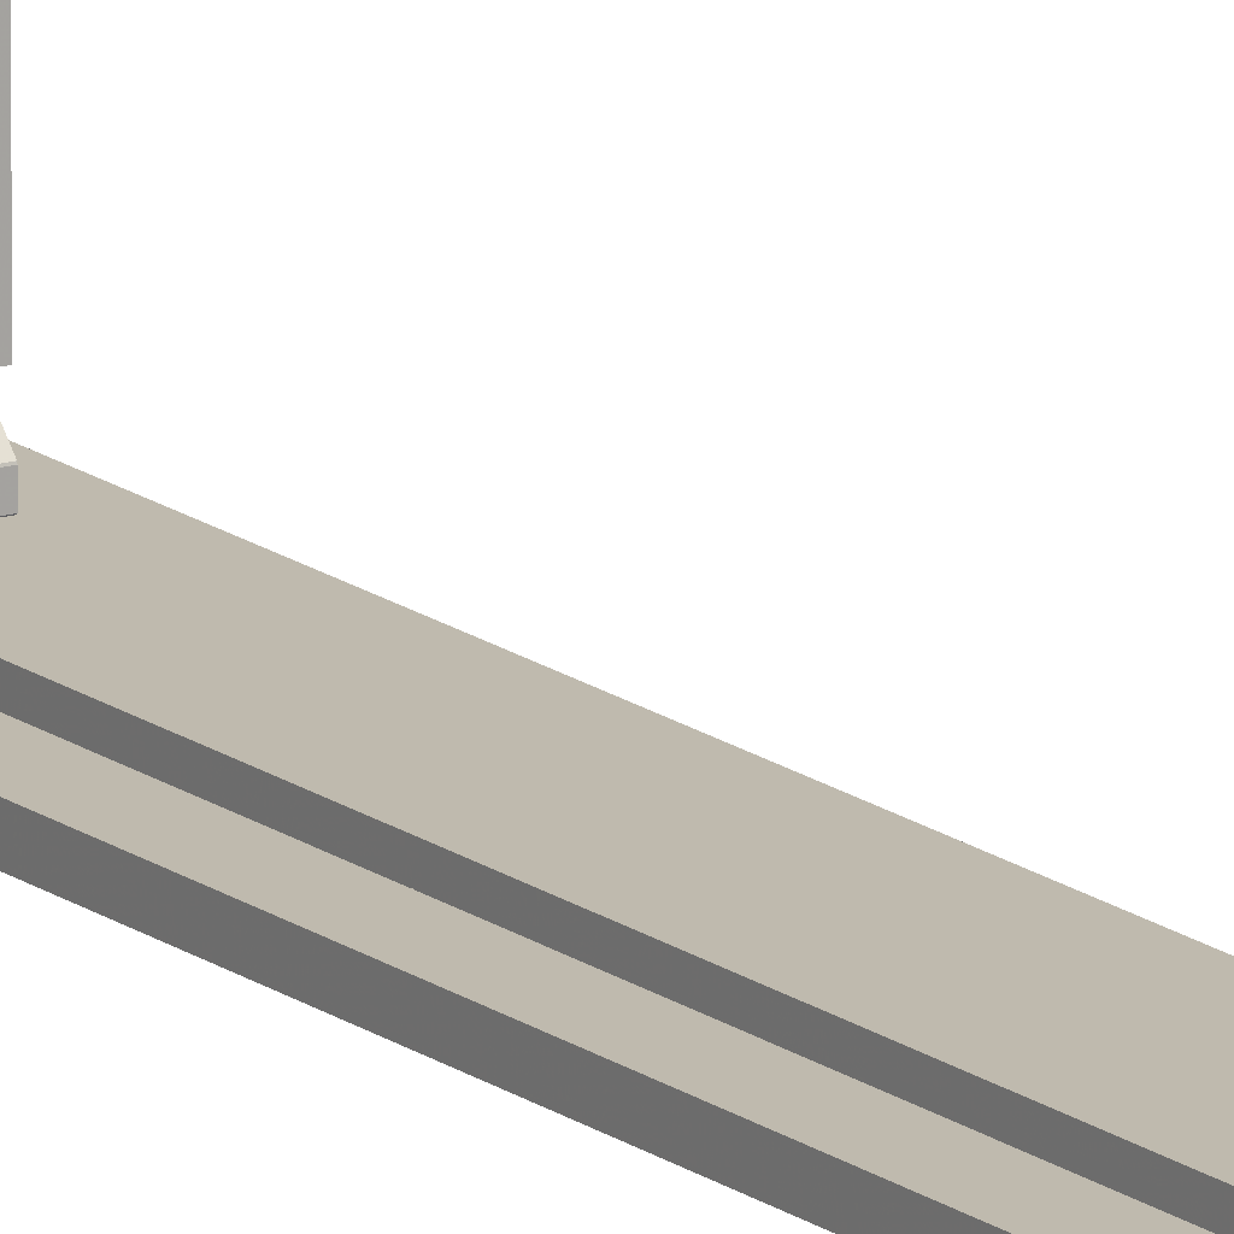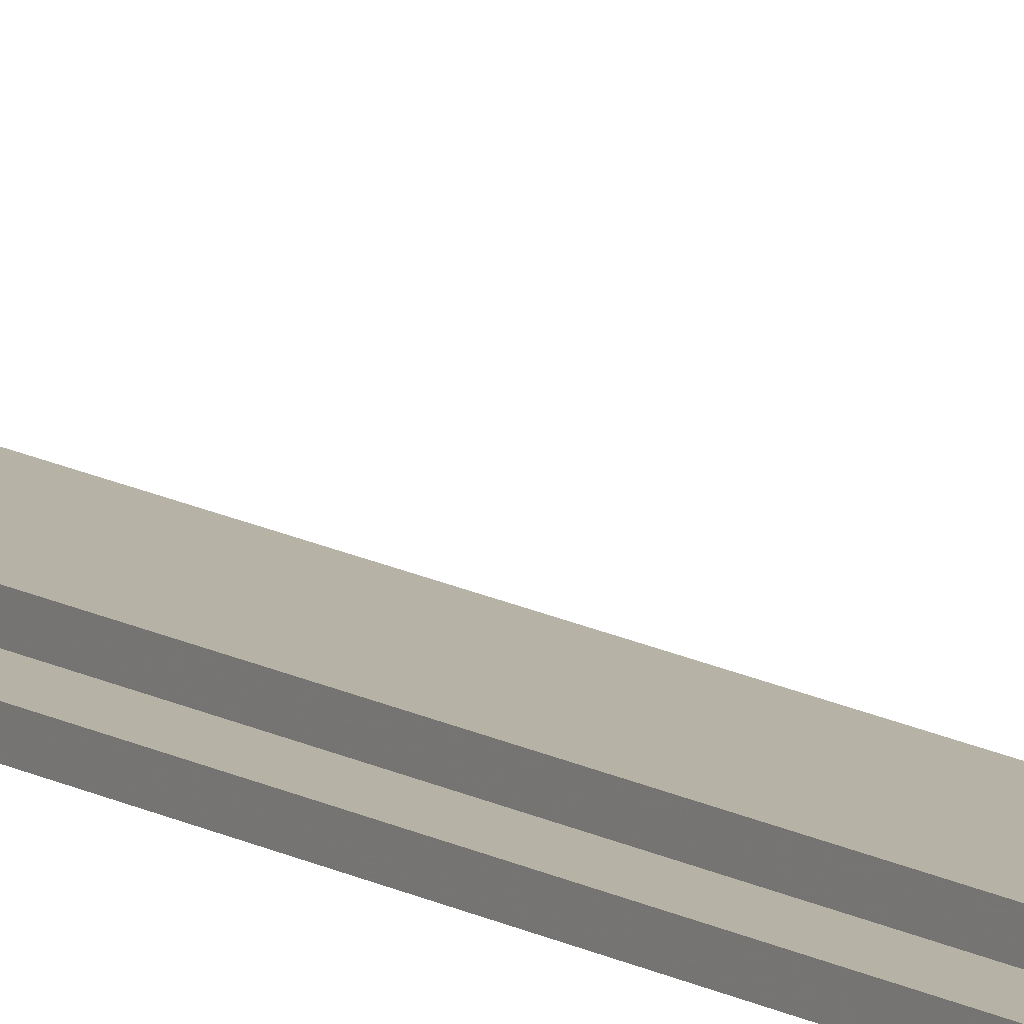
<metadata>
{"format":"obj","ext":"obj","renderer":"f3d","projection":"perspective","resolution":1024,"background":"white","views":[{"elev":15.6,"azim":147.3,"up":"+Z"},{"elev":12.2,"azim":-34.8,"up":"+Z"}]}
</metadata>
<code>
v -1.877 -0.1087 0.001598
v -1.878 -0.1083 -0.001598
v -1.85 -0.1083 -0.002
v -1.85 -0.1087 0.001598
v -1.877 -0.07907 0.002
v -1.85 -0.07907 0.001598
v -1.85 -0.07907 -0.002
v -1.878 -0.07907 -0.001598
v -1.856 -0.08267 -0.002402
v -1.872 -0.08307 -0.002
v -1.871 -0.07867 -0.001598
v -1.855 -0.07907 -0.002
v -1.872 -0.08227 -0.04
v -1.871 -0.07867 -0.04
v -1.856 -0.08267 -0.04
v -1.856 -0.07907 -0.04
v -1.868 -0.08267 -0.006
v -1.868 -0.08267 -0.04
v -1.86 -0.08267 -0.04
v -1.86 -0.08267 -0.006
v -1.868 -0.07967 -0.006
v -1.868 -0.07967 -0.04
v -1.86 -0.07967 -0.04
v -1.86 -0.07967 -0.006
v -1.877 -0.1083 0.002
v -1.878 -0.1083 0.001598
v -1.877 -0.1083 -0.002
v -1.877 -0.1087 -0.001598
v -1.85 -0.1083 -0.001598
v -1.85 -0.1087 -0.001598
v -1.85 -0.1083 0.001598
v -1.85 -0.1083 0.002
v -1.877 -0.07867 0.001598
v -1.878 -0.07907 0.001598
v -1.85 -0.07867 0.001598
v -1.85 -0.07907 0.002
v -1.85 -0.07867 -0.001598
v -1.85 -0.07907 -0.001598
v -1.877 -0.07867 -0.001598
v -1.877 -0.07907 -0.002
v -1.856 -0.08227 -0.002402
v -1.855 -0.08307 -0.002
v -1.872 -0.08227 -0.002402
v -1.871 -0.08267 -0.002402
v -1.872 -0.07907 -0.002402
v -1.872 -0.07907 -0.002
v -1.856 -0.07907 -0.002402
v -1.856 -0.07867 -0.001598
v -1.871 -0.08267 -0.04
v -1.872 -0.07907 -0.04
v -1.856 -0.08227 -0.04
v -1.856 -0.07867 -0.04
v -1.856 -0.08003 -0.04464
v -1.856 -0.07637 -0.04858
v -1.856 -0.07637 -0.0533
v -1.856 -0.08697 -0.0533
v -1.856 -0.08697 -0.04858
v -1.856 -0.08297 -0.0445
v -1.871 -0.08025 -0.0447
v -1.871 -0.07617 -0.0487
v -1.871 -0.07637 -0.0535
v -1.871 -0.08717 -0.0533
v -1.871 -0.08703 -0.04836
v -1.871 -0.08309 -0.0447
v -1.868 -0.08037 -0.0445
v -1.86 -0.08003 -0.04464
v -1.86 -0.08297 -0.0445
v -1.868 -0.08331 -0.04464
v -1.86 -0.08017 -0.0097
v -1.868 -0.08037 -0.0097
v -1.867 -0.08317 -0.0097
v -1.86 -0.08297 -0.0097
v -1.856 -0.08037 -0.0445
v -1.856 -0.08025 -0.0447
v -1.856 -0.07617 -0.0487
v -1.856 -0.07631 -0.04836
v -1.856 -0.07637 -0.0535
v -1.856 -0.07617 -0.0533
v -1.856 -0.08717 -0.0533
v -1.856 -0.08697 -0.0535
v -1.856 -0.08703 -0.04836
v -1.856 -0.08717 -0.0487
v -1.856 -0.08331 -0.04464
v -1.856 -0.08309 -0.0447
v -1.871 -0.08037 -0.0445
v -1.871 -0.08003 -0.04464
v -1.871 -0.07637 -0.04858
v -1.871 -0.07631 -0.04836
v -1.871 -0.07637 -0.0533
v -1.871 -0.07617 -0.0533
v -1.871 -0.08697 -0.0533
v -1.871 -0.08697 -0.0535
v -1.871 -0.08697 -0.04858
v -1.871 -0.08717 -0.0487
v -1.871 -0.08331 -0.04464
v -1.871 -0.08297 -0.0445
v -1.868 -0.08037 -0.0443
v -1.867 -0.08017 -0.0443
v -1.868 -0.08003 -0.04464
v -1.86 -0.08017 -0.0443
v -1.86 -0.08037 -0.0443
v -1.86 -0.08037 -0.0445
v -1.86 -0.08297 -0.0443
v -1.86 -0.08317 -0.0443
v -1.86 -0.08331 -0.04464
v -1.867 -0.08317 -0.0443
v -1.868 -0.08297 -0.0443
v -1.868 -0.08297 -0.0445
v -1.86 -0.08037 -0.0095
v -1.86 -0.08037 -0.0097
v -1.867 -0.08037 -0.0095
v -1.867 -0.08017 -0.0097
v -1.867 -0.08297 -0.0095
v -1.868 -0.08297 -0.0097
v -1.86 -0.08297 -0.0095
v -1.86 -0.08317 -0.0097
v -1.877 -1.03 0.001598
v -1.878 -1.03 -0.001598
v -1.85 -1.03 -0.002
v -1.85 -1.03 0.001598
v -1.877 -1 0.002
v -1.85 -1 0.001598
v -1.85 -1 -0.002
v -1.878 -1 -0.001598
v -1.856 -1.004 -0.002402
v -1.872 -1.004 -0.002
v -1.871 -1 -0.001598
v -1.855 -1 -0.002
v -1.872 -1.004 -0.04
v -1.871 -1 -0.04
v -1.856 -1.004 -0.04
v -1.856 -1 -0.04
v -1.868 -1.004 -0.006
v -1.868 -1.004 -0.04
v -1.86 -1.004 -0.04
v -1.86 -1.004 -0.006
v -1.868 -1.001 -0.006
v -1.868 -1.001 -0.04
v -1.86 -1.001 -0.04
v -1.86 -1.001 -0.006
v -1.877 -1.03 0.002
v -1.878 -1.03 0.001598
v -1.877 -1.03 -0.002
v -1.877 -1.03 -0.001598
v -1.85 -1.03 -0.001598
v -1.85 -1.03 -0.001598
v -1.85 -1.03 0.001598
v -1.85 -1.03 0.002
v -1.877 -1 0.001598
v -1.878 -1 0.001598
v -1.85 -1 0.001598
v -1.85 -1 0.002
v -1.85 -1 -0.001598
v -1.85 -1 -0.001598
v -1.877 -1 -0.001598
v -1.877 -1 -0.002
v -1.856 -1.004 -0.002402
v -1.855 -1.004 -0.002
v -1.872 -1.004 -0.002402
v -1.871 -1.004 -0.002402
v -1.872 -1 -0.002402
v -1.872 -1 -0.002
v -1.856 -1 -0.002402
v -1.856 -1 -0.001598
v -1.871 -1.004 -0.04
v -1.872 -1 -0.04
v -1.856 -1.004 -0.04
v -1.856 -1 -0.04
v -1.856 -1.001 -0.04464
v -1.856 -0.9977 -0.04858
v -1.856 -0.9977 -0.0533
v -1.856 -1.008 -0.0533
v -1.856 -1.008 -0.04858
v -1.856 -1.004 -0.0445
v -1.871 -1.002 -0.0447
v -1.871 -0.9975 -0.0487
v -1.871 -0.9977 -0.0535
v -1.871 -1.008 -0.0533
v -1.871 -1.008 -0.04836
v -1.871 -1.004 -0.0447
v -1.868 -1.002 -0.0445
v -1.86 -1.001 -0.04464
v -1.86 -1.004 -0.0445
v -1.868 -1.005 -0.04464
v -1.86 -1.001 -0.0097
v -1.868 -1.002 -0.0097
v -1.867 -1.004 -0.0097
v -1.86 -1.004 -0.0097
v -1.856 -1.002 -0.0445
v -1.856 -1.002 -0.0447
v -1.856 -0.9975 -0.0487
v -1.856 -0.9976 -0.04836
v -1.856 -0.9977 -0.0535
v -1.856 -0.9975 -0.0533
v -1.856 -1.008 -0.0533
v -1.856 -1.008 -0.0535
v -1.856 -1.008 -0.04836
v -1.856 -1.008 -0.0487
v -1.856 -1.005 -0.04464
v -1.856 -1.004 -0.0447
v -1.871 -1.002 -0.0445
v -1.871 -1.001 -0.04464
v -1.871 -0.9977 -0.04858
v -1.871 -0.9976 -0.04836
v -1.871 -0.9977 -0.0533
v -1.871 -0.9975 -0.0533
v -1.871 -1.008 -0.0533
v -1.871 -1.008 -0.0535
v -1.871 -1.008 -0.04858
v -1.871 -1.008 -0.0487
v -1.871 -1.005 -0.04464
v -1.871 -1.004 -0.0445
v -1.868 -1.002 -0.0443
v -1.867 -1.001 -0.0443
v -1.868 -1.001 -0.04464
v -1.86 -1.001 -0.0443
v -1.86 -1.002 -0.0443
v -1.86 -1.002 -0.0445
v -1.86 -1.004 -0.0443
v -1.86 -1.004 -0.0443
v -1.86 -1.005 -0.04464
v -1.867 -1.004 -0.0443
v -1.868 -1.004 -0.0443
v -1.868 -1.004 -0.0445
v -1.86 -1.002 -0.0095
v -1.86 -1.002 -0.0097
v -1.867 -1.002 -0.0095
v -1.867 -1.001 -0.0097
v -1.867 -1.004 -0.0095
v -1.868 -1.004 -0.0097
v -1.86 -1.004 -0.0095
v -1.86 -1.004 -0.0097
v -1.877 -1.947 0.001598
v -1.878 -1.946 -0.001598
v -1.85 -1.946 -0.002
v -1.85 -1.947 0.001598
v -1.877 -1.917 0.002
v -1.85 -1.917 0.001598
v -1.85 -1.917 -0.002
v -1.878 -1.917 -0.001598
v -1.856 -1.921 -0.002402
v -1.872 -1.921 -0.002
v -1.871 -1.917 -0.001598
v -1.855 -1.917 -0.002
v -1.872 -1.92 -0.04
v -1.871 -1.917 -0.04
v -1.856 -1.921 -0.04
v -1.856 -1.917 -0.04
v -1.868 -1.921 -0.006
v -1.868 -1.921 -0.04
v -1.86 -1.921 -0.04
v -1.86 -1.921 -0.006
v -1.868 -1.918 -0.006
v -1.868 -1.918 -0.04
v -1.86 -1.918 -0.04
v -1.86 -1.918 -0.006
v -1.877 -1.946 0.002
v -1.878 -1.946 0.001598
v -1.877 -1.946 -0.002
v -1.877 -1.947 -0.001598
v -1.85 -1.946 -0.001598
v -1.85 -1.947 -0.001598
v -1.85 -1.946 0.001598
v -1.85 -1.946 0.002
v -1.877 -1.917 0.001598
v -1.878 -1.917 0.001598
v -1.85 -1.917 0.001598
v -1.85 -1.917 0.002
v -1.85 -1.917 -0.001598
v -1.85 -1.917 -0.001598
v -1.877 -1.917 -0.001598
v -1.877 -1.917 -0.002
v -1.856 -1.92 -0.002402
v -1.855 -1.921 -0.002
v -1.872 -1.92 -0.002402
v -1.871 -1.921 -0.002402
v -1.872 -1.917 -0.002402
v -1.872 -1.917 -0.002
v -1.856 -1.917 -0.002402
v -1.856 -1.917 -0.001598
v -1.871 -1.921 -0.04
v -1.872 -1.917 -0.04
v -1.856 -1.92 -0.04
v -1.856 -1.917 -0.04
v -1.856 -1.918 -0.04464
v -1.856 -1.914 -0.04858
v -1.856 -1.914 -0.0533
v -1.856 -1.925 -0.0533
v -1.856 -1.925 -0.04858
v -1.856 -1.921 -0.0445
v -1.871 -1.918 -0.0447
v -1.871 -1.914 -0.0487
v -1.871 -1.914 -0.0535
v -1.871 -1.925 -0.0533
v -1.871 -1.925 -0.04836
v -1.871 -1.921 -0.0447
v -1.868 -1.918 -0.0445
v -1.86 -1.918 -0.04464
v -1.86 -1.921 -0.0445
v -1.868 -1.921 -0.04464
v -1.86 -1.918 -0.0097
v -1.868 -1.918 -0.0097
v -1.867 -1.921 -0.0097
v -1.86 -1.921 -0.0097
v -1.856 -1.918 -0.0445
v -1.856 -1.918 -0.0447
v -1.856 -1.914 -0.0487
v -1.856 -1.914 -0.04836
v -1.856 -1.914 -0.0535
v -1.856 -1.914 -0.0533
v -1.856 -1.925 -0.0533
v -1.856 -1.925 -0.0535
v -1.856 -1.925 -0.04836
v -1.856 -1.925 -0.0487
v -1.856 -1.921 -0.04464
v -1.856 -1.921 -0.0447
v -1.871 -1.918 -0.0445
v -1.871 -1.918 -0.04464
v -1.871 -1.914 -0.04858
v -1.871 -1.914 -0.04836
v -1.871 -1.914 -0.0533
v -1.871 -1.914 -0.0533
v -1.871 -1.925 -0.0533
v -1.871 -1.925 -0.0535
v -1.871 -1.925 -0.04858
v -1.871 -1.925 -0.0487
v -1.871 -1.921 -0.04464
v -1.871 -1.921 -0.0445
v -1.868 -1.918 -0.0443
v -1.867 -1.918 -0.0443
v -1.868 -1.918 -0.04464
v -1.86 -1.918 -0.0443
v -1.86 -1.918 -0.0443
v -1.86 -1.918 -0.0445
v -1.86 -1.921 -0.0443
v -1.86 -1.921 -0.0443
v -1.86 -1.921 -0.04464
v -1.867 -1.921 -0.0443
v -1.868 -1.921 -0.0443
v -1.868 -1.921 -0.0445
v -1.86 -1.918 -0.0095
v -1.86 -1.918 -0.0097
v -1.867 -1.918 -0.0095
v -1.867 -1.918 -0.0097
v -1.867 -1.921 -0.0095
v -1.868 -1.921 -0.0097
v -1.86 -1.921 -0.0095
v -1.86 -1.921 -0.0097
v -1.884 -2.079 -0.0585
v -1.869 -2.079 -0.0585
v -1.869 -2.079 -0.0665
v -1.884 -2.079 -0.0665
v -1.884 -2.079 -0.0735
v -1.884 -2.079 -0.0535
v -1.884 0.308 -0.0585
v -1.869 0.308 -0.0585
v -1.869 0.308 -0.0665
v -1.884 0.308 -0.0665
v -1.884 0.308 -0.0735
v -1.884 0.308 -0.0535
v -1.844 -2.079 -0.0585
v -1.859 -2.079 -0.0585
v -1.859 -2.079 -0.0665
v -1.844 -2.079 -0.0665
v -1.844 -2.079 -0.0735
v -1.844 -2.079 -0.0535
v -1.844 0.308 -0.0585
v -1.859 0.308 -0.0585
v -1.859 0.308 -0.0665
v -1.844 0.308 -0.0665
v -1.844 0.308 -0.0735
v -1.844 0.308 -0.0535
f 4 1 28
f 28 30 4
f 5 25 32
f 32 36 5
f 6 31 29
f 29 38 6
f 8 2 26
f 26 34 8
f 50 13 43
f 43 45 50
f 47 41 51
f 51 16 47
f 24 21 22
f 22 23 24
f 11 39 33
f 35 37 48
f 33 35 48
f 11 33 48
f 11 48 52
f 11 52 14
f 42 12 7
f 42 7 3
f 40 46 10
f 27 40 10
f 3 27 10
f 42 3 10
f 18 17 44
f 44 49 18
f 20 19 15
f 15 9 20
f 17 20 9
f 9 44 17
f 22 21 17
f 17 18 22
f 24 23 19
f 19 20 24
f 21 24 20
f 20 17 21
f 13 50 14
f 14 52 16
f 16 51 15
f 16 15 19
f 16 19 23
f 14 16 23
f 14 23 22
f 14 22 18
f 13 14 18
f 13 18 49
f 1 25 26
f 2 27 28
f 3 29 30
f 4 31 32
f 5 33 34
f 6 35 36
f 7 37 38
f 8 39 40
f 9 41 42
f 10 43 44
f 11 45 46
f 12 47 48
f 25 1 4
f 4 32 25
f 2 28 1
f 1 26 2
f 40 39 11
f 11 46 40
f 34 33 39
f 39 8 34
f 26 25 5
f 5 34 26
f 32 31 6
f 6 36 32
f 30 29 31
f 31 4 30
f 47 12 42
f 42 41 47
f 37 7 12
f 12 48 37
f 27 2 8
f 8 40 27
f 13 49 44
f 44 43 13
f 41 9 15
f 15 51 41
f 45 11 14
f 14 50 45
f 10 44 9
f 9 42 10
f 3 30 28
f 28 27 3
f 38 37 35
f 35 6 38
f 36 35 33
f 33 5 36
f 7 38 29
f 29 3 7
f 43 10 46
f 46 45 43
f 48 47 16
f 16 52 48
f 88 86 99
f 88 99 66
f 88 66 53
f 88 53 76
f 75 78 90
f 90 60 75
f 77 80 92
f 92 61 77
f 79 82 94
f 94 62 79
f 81 83 105
f 81 105 68
f 81 68 95
f 81 95 63
f 54 74 84
f 54 84 57
f 57 56 55
f 54 57 55
f 64 59 87
f 89 91 93
f 87 89 93
f 64 87 93
f 109 111 113
f 113 115 109
f 102 67 58
f 58 73 102
f 108 65 85
f 85 96 108
f 112 69 100
f 100 98 112
f 114 70 97
f 97 107 114
f 116 71 106
f 106 104 116
f 110 72 103
f 103 101 110
f 53 73 74
f 54 75 76
f 55 77 78
f 56 79 80
f 57 81 82
f 58 83 84
f 59 85 86
f 60 87 88
f 61 89 90
f 62 91 92
f 63 93 94
f 64 95 96
f 98 99 65
f 65 97 98
f 101 102 66
f 66 100 101
f 104 105 67
f 67 103 104
f 107 108 68
f 68 106 107
f 69 109 110
f 70 111 112
f 71 113 114
f 72 115 116
f 65 99 86
f 86 85 65
f 54 76 53
f 53 74 54
f 60 88 76
f 76 75 60
f 59 86 88
f 88 87 59
f 55 78 75
f 75 54 55
f 61 90 78
f 78 77 61
f 87 60 90
f 90 89 87
f 56 80 77
f 77 55 56
f 62 92 80
f 80 79 62
f 89 61 92
f 92 91 89
f 57 82 79
f 79 56 57
f 63 94 82
f 82 81 63
f 91 62 94
f 94 93 91
f 84 83 81
f 81 57 84
f 67 105 83
f 83 58 67
f 93 63 95
f 95 64 93
f 58 84 74
f 74 73 58
f 85 59 64
f 64 96 85
f 99 98 100
f 100 66 99
f 73 53 66
f 66 102 73
f 105 104 106
f 106 68 105
f 96 95 68
f 68 108 96
f 102 101 103
f 103 67 102
f 108 107 97
f 97 65 108
f 112 111 109
f 109 69 112
f 114 113 111
f 111 70 114
f 116 115 113
f 113 71 116
f 110 109 115
f 115 72 110
f 69 110 101
f 101 100 69
f 70 112 98
f 98 97 70
f 71 114 107
f 107 106 71
f 72 116 104
f 104 103 72
f 120 117 144
f 144 146 120
f 121 141 148
f 148 152 121
f 122 147 145
f 145 154 122
f 124 118 142
f 142 150 124
f 166 129 159
f 159 161 166
f 163 157 167
f 167 132 163
f 140 137 138
f 138 139 140
f 127 155 149
f 151 153 164
f 149 151 164
f 127 149 164
f 127 164 168
f 127 168 130
f 158 128 123
f 158 123 119
f 156 162 126
f 143 156 126
f 119 143 126
f 158 119 126
f 134 133 160
f 160 165 134
f 136 135 131
f 131 125 136
f 133 136 125
f 125 160 133
f 138 137 133
f 133 134 138
f 140 139 135
f 135 136 140
f 137 140 136
f 136 133 137
f 129 166 130
f 130 168 132
f 132 167 131
f 132 131 135
f 132 135 139
f 130 132 139
f 130 139 138
f 130 138 134
f 129 130 134
f 129 134 165
f 117 141 142
f 118 143 144
f 119 145 146
f 120 147 148
f 121 149 150
f 122 151 152
f 123 153 154
f 124 155 156
f 125 157 158
f 126 159 160
f 127 161 162
f 128 163 164
f 141 117 120
f 120 148 141
f 118 144 117
f 117 142 118
f 156 155 127
f 127 162 156
f 150 149 155
f 155 124 150
f 142 141 121
f 121 150 142
f 148 147 122
f 122 152 148
f 146 145 147
f 147 120 146
f 163 128 158
f 158 157 163
f 153 123 128
f 128 164 153
f 143 118 124
f 124 156 143
f 129 165 160
f 160 159 129
f 157 125 131
f 131 167 157
f 161 127 130
f 130 166 161
f 126 160 125
f 125 158 126
f 119 146 144
f 144 143 119
f 154 153 151
f 151 122 154
f 152 151 149
f 149 121 152
f 123 154 145
f 145 119 123
f 159 126 162
f 162 161 159
f 164 163 132
f 132 168 164
f 204 202 215
f 204 215 182
f 204 182 169
f 204 169 192
f 191 194 206
f 206 176 191
f 193 196 208
f 208 177 193
f 195 198 210
f 210 178 195
f 197 199 221
f 197 221 184
f 197 184 211
f 197 211 179
f 170 190 200
f 170 200 173
f 173 172 171
f 170 173 171
f 180 175 203
f 205 207 209
f 203 205 209
f 180 203 209
f 225 227 229
f 229 231 225
f 218 183 174
f 174 189 218
f 224 181 201
f 201 212 224
f 228 185 216
f 216 214 228
f 230 186 213
f 213 223 230
f 232 187 222
f 222 220 232
f 226 188 219
f 219 217 226
f 169 189 190
f 170 191 192
f 171 193 194
f 172 195 196
f 173 197 198
f 174 199 200
f 175 201 202
f 176 203 204
f 177 205 206
f 178 207 208
f 179 209 210
f 180 211 212
f 214 215 181
f 181 213 214
f 217 218 182
f 182 216 217
f 220 221 183
f 183 219 220
f 223 224 184
f 184 222 223
f 185 225 226
f 186 227 228
f 187 229 230
f 188 231 232
f 181 215 202
f 202 201 181
f 170 192 169
f 169 190 170
f 176 204 192
f 192 191 176
f 175 202 204
f 204 203 175
f 171 194 191
f 191 170 171
f 177 206 194
f 194 193 177
f 203 176 206
f 206 205 203
f 172 196 193
f 193 171 172
f 178 208 196
f 196 195 178
f 205 177 208
f 208 207 205
f 173 198 195
f 195 172 173
f 179 210 198
f 198 197 179
f 207 178 210
f 210 209 207
f 200 199 197
f 197 173 200
f 183 221 199
f 199 174 183
f 209 179 211
f 211 180 209
f 174 200 190
f 190 189 174
f 201 175 180
f 180 212 201
f 215 214 216
f 216 182 215
f 189 169 182
f 182 218 189
f 221 220 222
f 222 184 221
f 212 211 184
f 184 224 212
f 218 217 219
f 219 183 218
f 224 223 213
f 213 181 224
f 228 227 225
f 225 185 228
f 230 229 227
f 227 186 230
f 232 231 229
f 229 187 232
f 226 225 231
f 231 188 226
f 185 226 217
f 217 216 185
f 186 228 214
f 214 213 186
f 187 230 223
f 223 222 187
f 188 232 220
f 220 219 188
f 236 233 260
f 260 262 236
f 237 257 264
f 264 268 237
f 238 263 261
f 261 270 238
f 240 234 258
f 258 266 240
f 282 245 275
f 275 277 282
f 279 273 283
f 283 248 279
f 256 253 254
f 254 255 256
f 243 271 265
f 267 269 280
f 265 267 280
f 243 265 280
f 243 280 284
f 243 284 246
f 274 244 239
f 274 239 235
f 272 278 242
f 259 272 242
f 235 259 242
f 274 235 242
f 250 249 276
f 276 281 250
f 252 251 247
f 247 241 252
f 249 252 241
f 241 276 249
f 254 253 249
f 249 250 254
f 256 255 251
f 251 252 256
f 253 256 252
f 252 249 253
f 245 282 246
f 246 284 248
f 248 283 247
f 248 247 251
f 248 251 255
f 246 248 255
f 246 255 254
f 246 254 250
f 245 246 250
f 245 250 281
f 233 257 258
f 234 259 260
f 235 261 262
f 236 263 264
f 237 265 266
f 238 267 268
f 239 269 270
f 240 271 272
f 241 273 274
f 242 275 276
f 243 277 278
f 244 279 280
f 257 233 236
f 236 264 257
f 234 260 233
f 233 258 234
f 272 271 243
f 243 278 272
f 266 265 271
f 271 240 266
f 258 257 237
f 237 266 258
f 264 263 238
f 238 268 264
f 262 261 263
f 263 236 262
f 279 244 274
f 274 273 279
f 269 239 244
f 244 280 269
f 259 234 240
f 240 272 259
f 245 281 276
f 276 275 245
f 273 241 247
f 247 283 273
f 277 243 246
f 246 282 277
f 242 276 241
f 241 274 242
f 235 262 260
f 260 259 235
f 270 269 267
f 267 238 270
f 268 267 265
f 265 237 268
f 239 270 261
f 261 235 239
f 275 242 278
f 278 277 275
f 280 279 248
f 248 284 280
f 320 318 331
f 320 331 298
f 320 298 285
f 320 285 308
f 307 310 322
f 322 292 307
f 309 312 324
f 324 293 309
f 311 314 326
f 326 294 311
f 313 315 337
f 313 337 300
f 313 300 327
f 313 327 295
f 286 306 316
f 286 316 289
f 289 288 287
f 286 289 287
f 296 291 319
f 321 323 325
f 319 321 325
f 296 319 325
f 341 343 345
f 345 347 341
f 334 299 290
f 290 305 334
f 340 297 317
f 317 328 340
f 344 301 332
f 332 330 344
f 346 302 329
f 329 339 346
f 348 303 338
f 338 336 348
f 342 304 335
f 335 333 342
f 285 305 306
f 286 307 308
f 287 309 310
f 288 311 312
f 289 313 314
f 290 315 316
f 291 317 318
f 292 319 320
f 293 321 322
f 294 323 324
f 295 325 326
f 296 327 328
f 330 331 297
f 297 329 330
f 333 334 298
f 298 332 333
f 336 337 299
f 299 335 336
f 339 340 300
f 300 338 339
f 301 341 342
f 302 343 344
f 303 345 346
f 304 347 348
f 297 331 318
f 318 317 297
f 286 308 285
f 285 306 286
f 292 320 308
f 308 307 292
f 291 318 320
f 320 319 291
f 287 310 307
f 307 286 287
f 293 322 310
f 310 309 293
f 319 292 322
f 322 321 319
f 288 312 309
f 309 287 288
f 294 324 312
f 312 311 294
f 321 293 324
f 324 323 321
f 289 314 311
f 311 288 289
f 295 326 314
f 314 313 295
f 323 294 326
f 326 325 323
f 316 315 313
f 313 289 316
f 299 337 315
f 315 290 299
f 325 295 327
f 327 296 325
f 290 316 306
f 306 305 290
f 317 291 296
f 296 328 317
f 331 330 332
f 332 298 331
f 305 285 298
f 298 334 305
f 337 336 338
f 338 300 337
f 328 327 300
f 300 340 328
f 334 333 335
f 335 299 334
f 340 339 329
f 329 297 340
f 344 343 341
f 341 301 344
f 346 345 343
f 343 302 346
f 348 347 345
f 345 303 348
f 342 341 347
f 347 304 342
f 301 342 333
f 333 332 301
f 302 344 330
f 330 329 302
f 303 346 339
f 339 338 303
f 304 348 336
f 336 335 304
f 356 350 349
f 349 355 356
f 357 351 350
f 350 356 357
f 358 352 351
f 351 357 358
f 359 353 352
f 352 358 359
f 353 359 371
f 371 365 353
f 360 354 366
f 366 372 360
f 355 349 354
f 354 360 355
f 368 367 361
f 361 362 368
f 369 368 362
f 362 363 369
f 370 369 363
f 363 364 370
f 371 370 364
f 364 365 371
f 367 372 366
f 366 361 367
f 360 372 367
f 360 367 368
f 369 370 371
f 371 359 358
f 371 358 357
f 369 371 357
f 368 369 357
f 368 357 356
f 360 368 356
f 360 356 355
f 353 365 364
f 353 364 363
f 362 361 366
f 354 349 350
f 366 354 350
f 362 366 350
f 363 362 350
f 363 350 351
f 353 363 351
f 353 351 352

</code>
